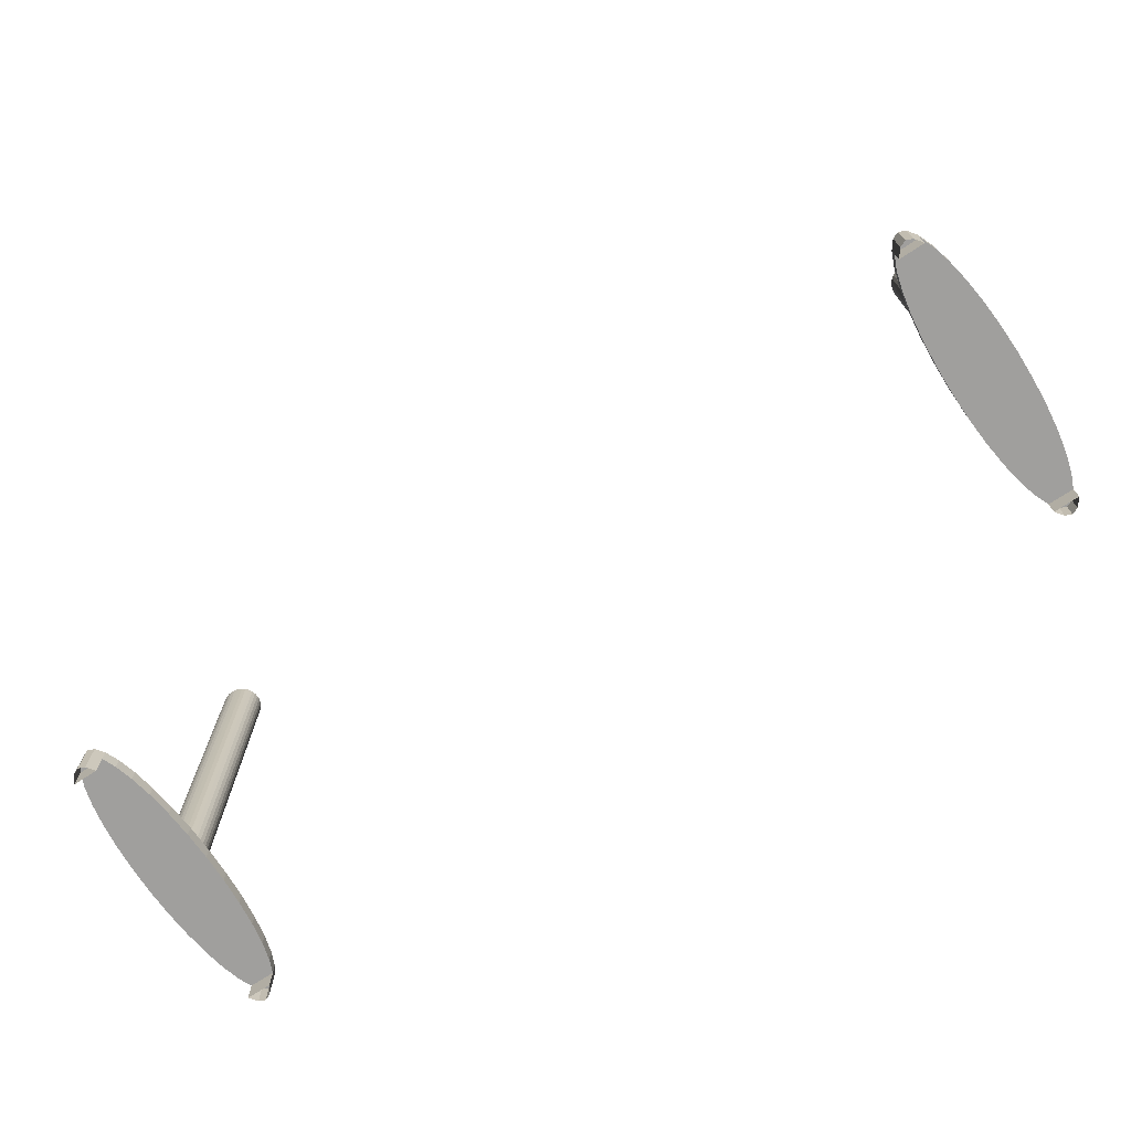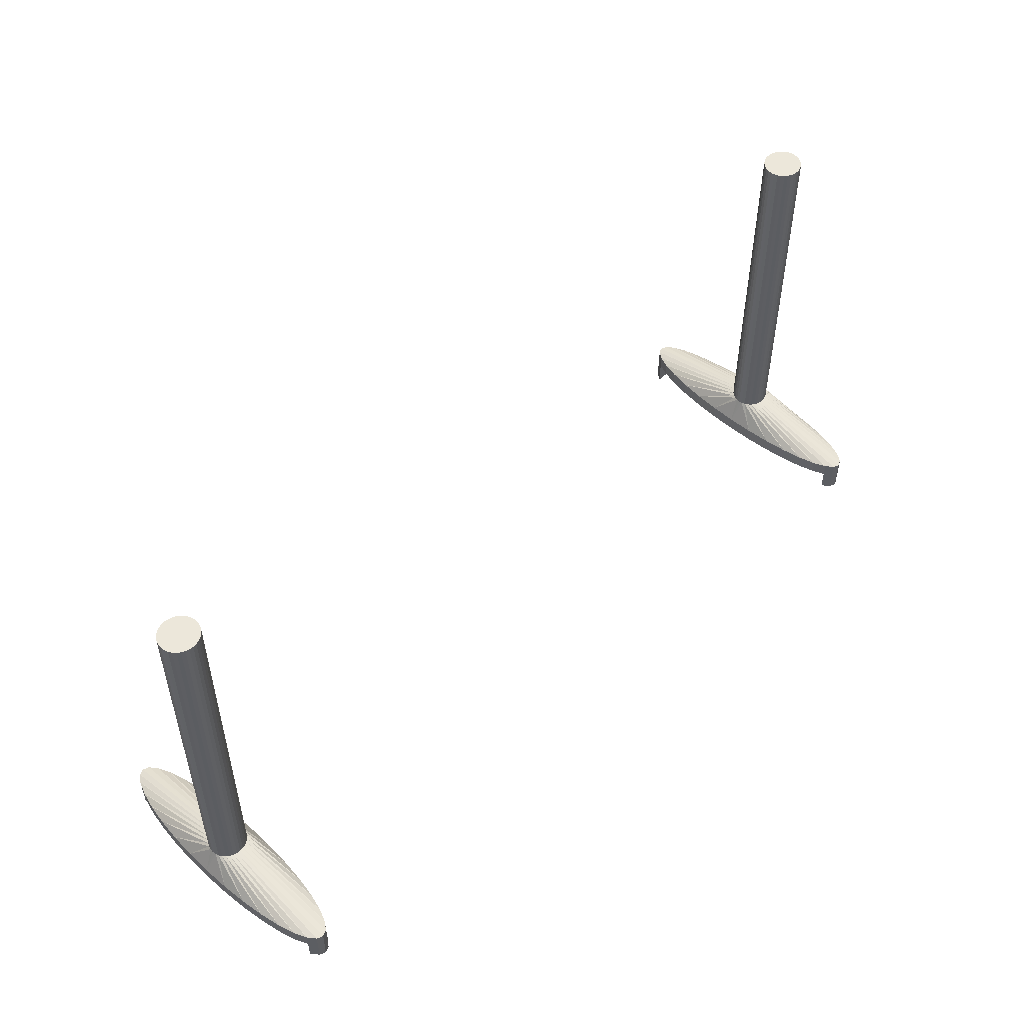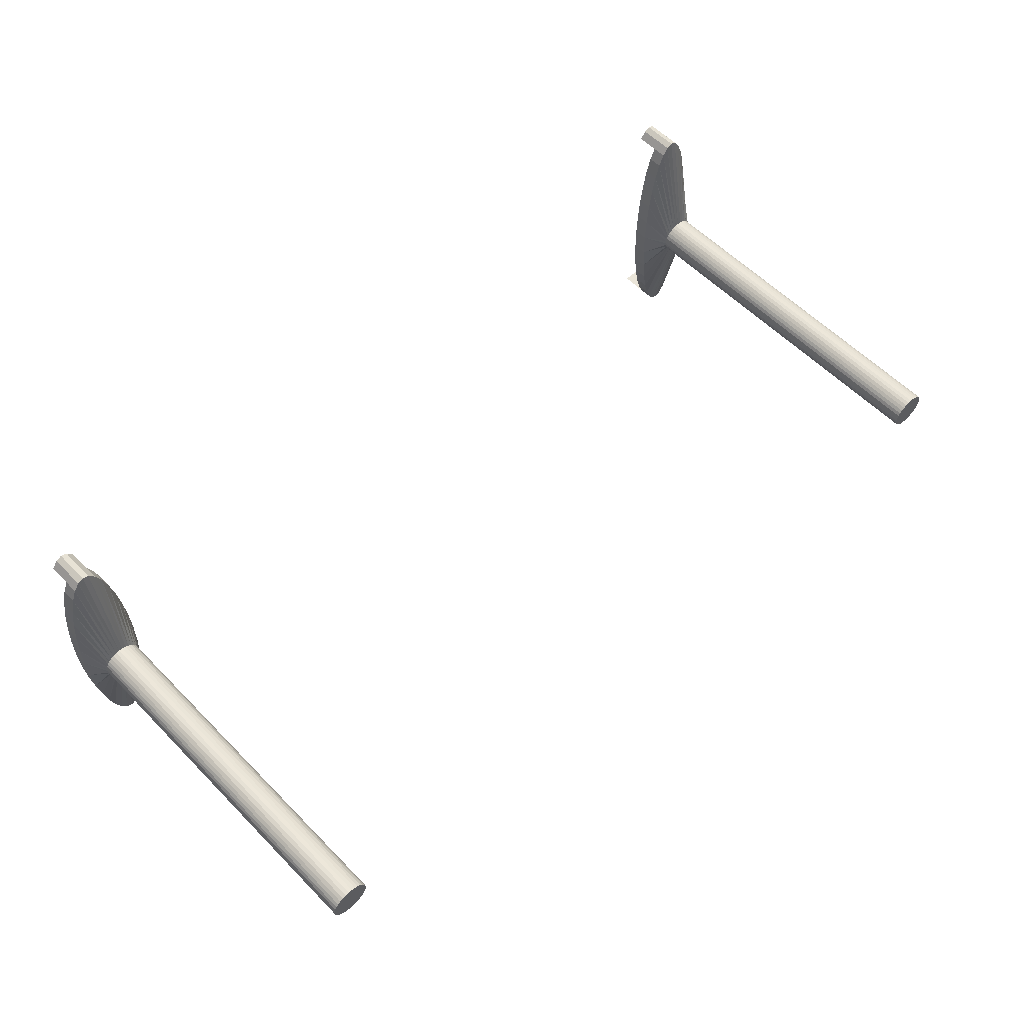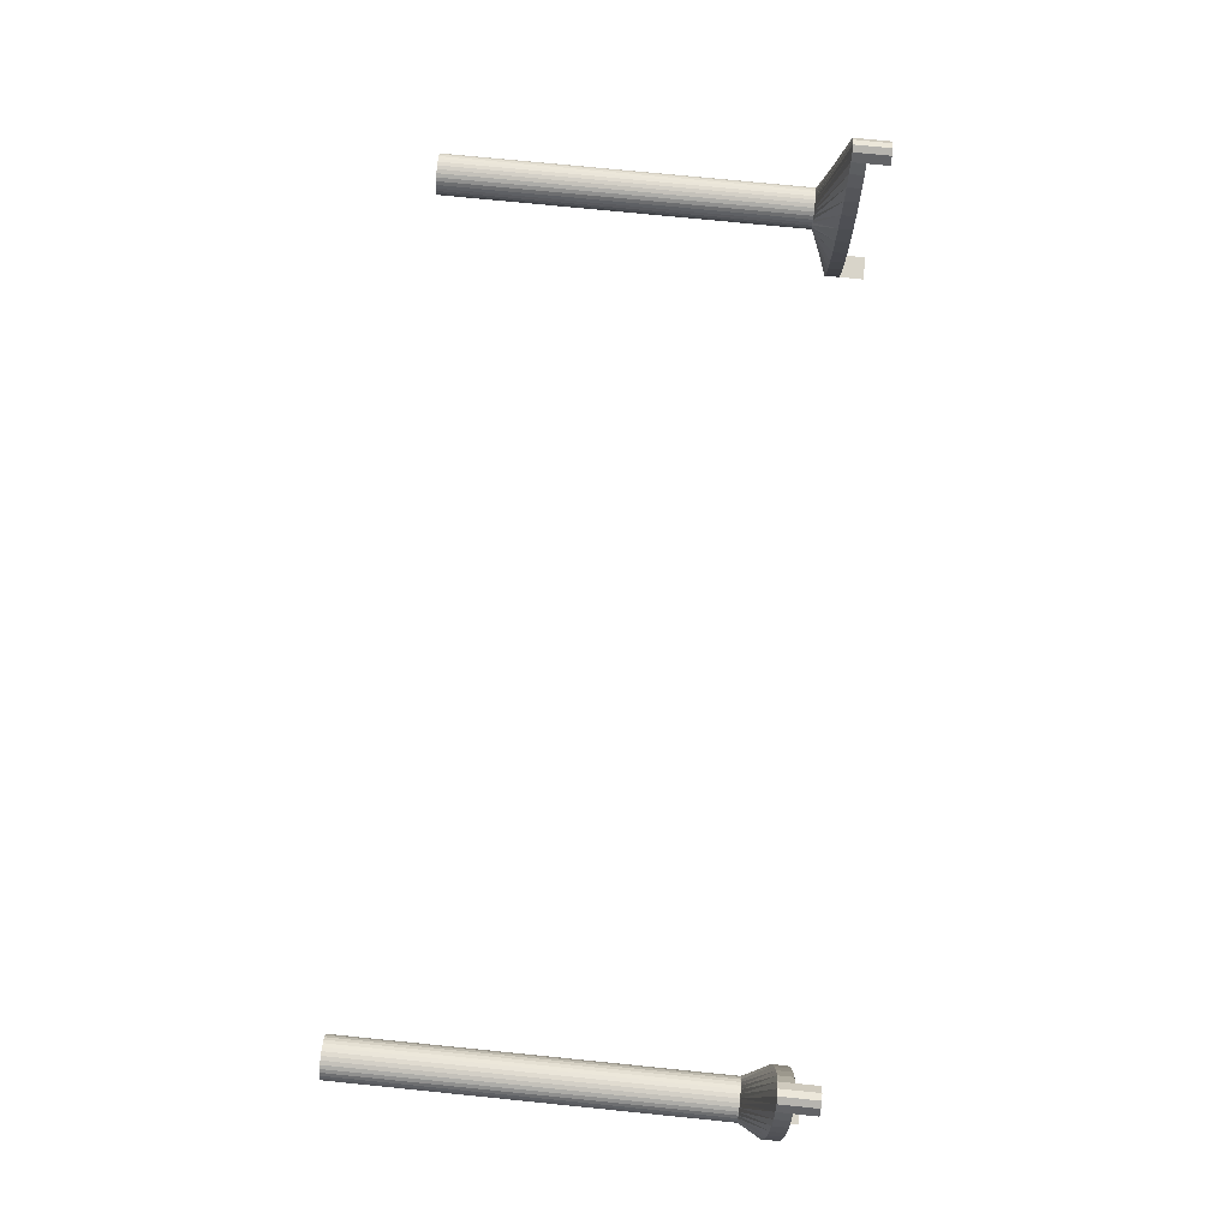
<metadata>
{"format":"obj","ext":"obj","renderer":"f3d","projection":"perspective","resolution":1024,"background":"white","views":[{"elev":-71.4,"azim":33.5,"up":"+Z"},{"elev":51.4,"azim":133.4,"up":"+Z"},{"elev":57.8,"azim":-43.7,"up":"+Y"},{"elev":75.6,"azim":95.7,"up":"+Y"}]}
</metadata>
<code>
o Cube_307
v 0.6258 0.02872 0.317
v 0.6258 0.02872 -0.223
v 0.6315 0.02817 0.317
v 0.6315 0.02817 -0.223
v 0.6371 0.02653 0.317
v 0.6371 0.02653 -0.223
v 0.6422 0.02388 0.317
v 0.6422 0.02388 -0.223
v 0.6467 0.02031 0.317
v 0.6467 0.02031 -0.223
v 0.6504 0.01596 0.317
v 0.6504 0.01596 -0.223
v 0.6531 0.01099 0.317
v 0.6531 0.01099 -0.223
v 0.6548 0.005602 0.317
v 0.6548 0.005602 -0.223
v 0.6554 -0 0.317
v 0.6554 -0 -0.223
v 0.6548 -0.005604 0.317
v 0.6548 -0.005604 -0.223
v 0.6531 -0.01099 0.317
v 0.6531 -0.01099 -0.223
v 0.6504 -0.01596 0.317
v 0.6504 -0.01596 -0.223
v 0.6467 -0.02031 0.317
v 0.6467 -0.02031 -0.223
v 0.6422 -0.02388 0.317
v 0.6422 -0.02388 -0.223
v 0.6371 -0.02653 0.317
v 0.6371 -0.02653 -0.223
v 0.6315 -0.02817 0.317
v 0.6315 -0.02817 -0.223
v 0.6258 -0.02872 0.317
v 0.6258 -0.02872 -0.223
v 0.62 -0.02817 0.317
v 0.62 -0.02817 -0.223
v 0.6144 -0.02653 0.317
v 0.6144 -0.02653 -0.223
v 0.6093 -0.02388 0.317
v 0.6093 -0.02388 -0.223
v 0.6048 -0.02031 0.317
v 0.6048 -0.02031 -0.223
v 0.6011 -0.01596 0.317
v 0.6011 -0.01596 -0.223
v 0.5984 -0.01099 0.317
v 0.5984 -0.01099 -0.223
v 0.5967 -0.005604 0.317
v 0.5967 -0.005604 -0.223
v 0.5961 -0 0.317
v 0.5961 -0 -0.223
v 0.5967 0.005602 0.317
v 0.5967 0.005602 -0.223
v 0.5984 0.01099 0.317
v 0.5984 0.01099 -0.223
v 0.6011 0.01596 0.317
v 0.6011 0.01596 -0.223
v 0.6048 0.02031 0.317
v 0.6048 0.02031 -0.223
v 0.6093 0.02388 0.317
v 0.6093 0.02388 -0.223
v 0.6144 0.02653 0.317
v 0.6144 0.02653 -0.223
v 0.62 0.02817 0.317
v 0.62 0.02817 -0.223
v 0.6258 0.2072 -0.2578
v 0.635 0.2032 -0.2578
v 0.6438 0.1914 -0.2578
v 0.652 0.1723 -0.2578
v 0.6591 0.1465 -0.2578
v 0.665 0.1151 -0.2578
v 0.6694 0.0793 -0.2578
v 0.6721 0.04043 -0.2578
v 0.673 2e-06 -0.2578
v 0.6721 -0.04043 -0.2578
v 0.6694 -0.0793 -0.2578
v 0.665 -0.1151 -0.2578
v 0.6591 -0.1465 -0.2578
v 0.652 -0.1723 -0.2578
v 0.6438 -0.1914 -0.2578
v 0.635 -0.2032 -0.2578
v 0.6258 -0.2072 -0.2578
v 0.6165 -0.2032 -0.2578
v 0.6077 -0.1914 -0.2578
v 0.5995 -0.1723 -0.2578
v 0.5924 -0.1465 -0.2578
v 0.5865 -0.1151 -0.2578
v 0.5821 -0.0793 -0.2578
v 0.5794 -0.04043 -0.2578
v 0.5785 2e-06 -0.2578
v 0.5794 0.04043 -0.2578
v 0.5821 0.0793 -0.2578
v 0.5865 0.1151 -0.2578
v 0.5924 0.1465 -0.2578
v 0.5995 0.1723 -0.2578
v 0.6077 0.1914 -0.2578
v 0.6165 0.2032 -0.2578
v 0.6258 0.2072 -0.2791
v 0.635 0.2032 -0.2791
v 0.6438 0.1914 -0.2791
v 0.652 0.1723 -0.2791
v 0.6591 0.1465 -0.2791
v 0.665 0.1151 -0.2791
v 0.6694 0.0793 -0.2791
v 0.6721 0.04043 -0.2791
v 0.673 2e-06 -0.2791
v 0.6721 -0.04043 -0.2791
v 0.6694 -0.0793 -0.2791
v 0.665 -0.1151 -0.2791
v 0.6591 -0.1465 -0.2791
v 0.652 -0.1723 -0.2791
v 0.6438 -0.1914 -0.2791
v 0.635 -0.2032 -0.2791
v 0.6258 -0.2072 -0.2791
v 0.6165 -0.2032 -0.2791
v 0.6077 -0.1914 -0.2791
v 0.5995 -0.1723 -0.2791
v 0.5924 -0.1465 -0.2791
v 0.5865 -0.1151 -0.2791
v 0.5821 -0.0793 -0.2791
v 0.5794 -0.04043 -0.2791
v 0.5785 2e-06 -0.2791
v 0.5794 0.04043 -0.2791
v 0.5821 0.0793 -0.2791
v 0.5865 0.1151 -0.2791
v 0.5924 0.1465 -0.2791
v 0.5995 0.1723 -0.2791
v 0.6077 0.1914 -0.2791
v 0.6165 0.2032 -0.2791
v 0.6258 0.2072 -0.3114
v 0.635 0.2032 -0.3114
v 0.6438 0.1914 -0.3114
v 0.6438 -0.1914 -0.317
v 0.635 -0.2032 -0.317
v 0.6258 -0.2072 -0.317
v 0.6165 -0.2032 -0.317
v 0.6077 -0.1914 -0.317
v 0.6077 0.1914 -0.3114
v 0.6165 0.2032 -0.3114
v -0.6258 0.02872 0.317
v -0.6258 0.02872 -0.223
v -0.62 0.02817 0.317
v -0.62 0.02817 -0.223
v -0.6144 0.02653 0.317
v -0.6144 0.02653 -0.223
v -0.6093 0.02388 0.317
v -0.6093 0.02388 -0.223
v -0.6048 0.02031 0.317
v -0.6048 0.02031 -0.223
v -0.6011 0.01596 0.317
v -0.6011 0.01596 -0.223
v -0.5984 0.01099 0.317
v -0.5984 0.01099 -0.223
v -0.5967 0.005602 0.317
v -0.5967 0.005602 -0.223
v -0.5961 -1e-06 0.317
v -0.5961 -1e-06 -0.223
v -0.5967 -0.005604 0.317
v -0.5967 -0.005604 -0.223
v -0.5984 -0.01099 0.317
v -0.5984 -0.01099 -0.223
v -0.6011 -0.01596 0.317
v -0.6011 -0.01596 -0.223
v -0.6048 -0.02031 0.317
v -0.6048 -0.02031 -0.223
v -0.6093 -0.02388 0.317
v -0.6093 -0.02388 -0.223
v -0.6144 -0.02653 0.317
v -0.6144 -0.02653 -0.223
v -0.62 -0.02817 0.317
v -0.62 -0.02817 -0.223
v -0.6258 -0.02872 0.317
v -0.6258 -0.02872 -0.223
v -0.6315 -0.02817 0.317
v -0.6315 -0.02817 -0.223
v -0.6371 -0.02653 0.317
v -0.6371 -0.02653 -0.223
v -0.6422 -0.02388 0.317
v -0.6422 -0.02388 -0.223
v -0.6467 -0.02031 0.317
v -0.6467 -0.02031 -0.223
v -0.6504 -0.01596 0.317
v -0.6504 -0.01596 -0.223
v -0.6531 -0.01099 0.317
v -0.6531 -0.01099 -0.223
v -0.6548 -0.005604 0.317
v -0.6548 -0.005604 -0.223
v -0.6554 -1e-06 0.317
v -0.6554 -1e-06 -0.223
v -0.6548 0.005602 0.317
v -0.6548 0.005602 -0.223
v -0.6531 0.01099 0.317
v -0.6531 0.01099 -0.223
v -0.6504 0.01596 0.317
v -0.6504 0.01596 -0.223
v -0.6467 0.02031 0.317
v -0.6467 0.02031 -0.223
v -0.6422 0.02388 0.317
v -0.6422 0.02388 -0.223
v -0.6371 0.02653 0.317
v -0.6371 0.02653 -0.223
v -0.6315 0.02817 0.317
v -0.6315 0.02817 -0.223
v -0.6258 0.2072 -0.2578
v -0.6165 0.2032 -0.2578
v -0.6077 0.1914 -0.2578
v -0.5995 0.1723 -0.2578
v -0.5924 0.1465 -0.2578
v -0.5865 0.1151 -0.2578
v -0.5821 0.0793 -0.2578
v -0.5794 0.04043 -0.2578
v -0.5785 1e-06 -0.2578
v -0.5794 -0.04043 -0.2578
v -0.5821 -0.0793 -0.2578
v -0.5865 -0.1151 -0.2578
v -0.5924 -0.1465 -0.2578
v -0.5995 -0.1723 -0.2578
v -0.6077 -0.1914 -0.2578
v -0.6165 -0.2032 -0.2578
v -0.6258 -0.2072 -0.2578
v -0.635 -0.2032 -0.2578
v -0.6438 -0.1914 -0.2578
v -0.652 -0.1723 -0.2578
v -0.6591 -0.1465 -0.2578
v -0.665 -0.1151 -0.2578
v -0.6694 -0.0793 -0.2578
v -0.6721 -0.04043 -0.2578
v -0.673 1e-06 -0.2578
v -0.6721 0.04043 -0.2578
v -0.6694 0.0793 -0.2578
v -0.665 0.1151 -0.2578
v -0.6591 0.1465 -0.2578
v -0.652 0.1723 -0.2578
v -0.6438 0.1914 -0.2578
v -0.635 0.2032 -0.2578
v -0.6258 0.2072 -0.2791
v -0.6165 0.2032 -0.2791
v -0.6077 0.1914 -0.2791
v -0.5995 0.1723 -0.2791
v -0.5924 0.1465 -0.2791
v -0.5865 0.1151 -0.2791
v -0.5821 0.0793 -0.2791
v -0.5794 0.04043 -0.2791
v -0.5785 1e-06 -0.2791
v -0.5794 -0.04043 -0.2791
v -0.5821 -0.0793 -0.2791
v -0.5865 -0.1151 -0.2791
v -0.5924 -0.1465 -0.2791
v -0.5995 -0.1723 -0.2791
v -0.6077 -0.1914 -0.2791
v -0.6165 -0.2032 -0.2791
v -0.6258 -0.2072 -0.2791
v -0.635 -0.2032 -0.2791
v -0.6438 -0.1914 -0.2791
v -0.652 -0.1723 -0.2791
v -0.6591 -0.1465 -0.2791
v -0.665 -0.1151 -0.2791
v -0.6694 -0.0793 -0.2791
v -0.6721 -0.04043 -0.2791
v -0.673 1e-06 -0.2791
v -0.6721 0.04043 -0.2791
v -0.6694 0.0793 -0.2791
v -0.665 0.1151 -0.2791
v -0.6591 0.1465 -0.2791
v -0.652 0.1723 -0.2791
v -0.6438 0.1914 -0.2791
v -0.635 0.2032 -0.2791
v -0.6258 0.2072 -0.3114
v -0.6165 0.2032 -0.3114
v -0.6077 0.1914 -0.3114
v -0.6077 -0.1914 -0.317
v -0.6165 -0.2032 -0.317
v -0.6258 -0.2072 -0.317
v -0.635 -0.2032 -0.317
v -0.6438 -0.1914 -0.317
v -0.6438 0.1914 -0.3114
v -0.635 0.2032 -0.3114
f 3 2 1
f 5 4 3
f 7 6 5
f 9 8 7
f 11 10 9
f 13 12 11
f 15 14 13
f 17 16 15
f 19 18 17
f 21 20 19
f 23 22 21
f 25 24 23
f 27 26 25
f 29 28 27
f 31 30 29
f 33 32 31
f 35 34 33
f 37 36 35
f 39 38 37
f 41 40 39
f 43 42 41
f 45 44 43
f 47 46 45
f 49 48 47
f 51 50 49
f 53 52 51
f 55 54 53
f 57 56 55
f 59 58 57
f 61 60 59
f 56 91 54
f 63 62 61
f 1 64 63
f 7 5 27
f 80 113 112
f 64 95 62
f 16 73 72
f 4 67 66
f 22 74 20
f 36 83 82
f 2 66 65
f 2 96 64
f 58 92 56
f 10 70 69
f 62 94 60
f 20 73 18
f 32 79 30
f 6 68 67
f 38 84 83
f 26 76 24
f 52 89 50
f 28 77 26
f 60 93 58
f 24 75 22
f 12 71 70
f 46 88 87
f 34 80 32
f 54 90 52
f 42 86 85
f 40 85 84
f 8 69 68
f 44 87 86
f 14 72 71
f 30 78 28
f 48 89 88
f 34 82 81
f 127 128 98
f 65 128 96
f 91 122 90
f 95 126 94
f 86 117 85
f 68 99 67
f 72 103 71
f 78 109 77
f 81 114 113
f 88 119 87
f 92 123 91
f 68 101 100
f 73 104 72
f 78 111 110
f 66 97 65
f 82 115 114
f 89 120 88
f 76 107 75
f 93 124 92
f 75 106 74
f 85 116 84
f 74 105 73
f 70 101 69
f 67 98 66
f 84 115 83
f 79 112 111
f 77 108 76
f 94 125 93
f 90 121 89
f 87 118 86
f 71 102 70
f 96 127 95
f 113 133 134
f 97 138 128
f 114 136 135
f 99 130 98
f 112 132 111
f 128 137 127
f 114 134 113
f 98 129 97
f 111 136 115
f 127 131 99
f 141 140 139
f 143 142 141
f 145 144 143
f 147 146 145
f 149 148 147
f 151 150 149
f 153 152 151
f 155 154 153
f 157 156 155
f 159 158 157
f 161 160 159
f 163 162 161
f 165 164 163
f 167 166 165
f 169 168 167
f 171 170 169
f 173 172 171
f 175 174 173
f 177 176 175
f 179 178 177
f 181 180 179
f 183 182 181
f 185 184 183
f 187 186 185
f 189 188 187
f 191 190 189
f 193 192 191
f 195 194 193
f 197 196 195
f 199 198 197
f 194 229 192
f 201 200 199
f 139 202 201
f 145 143 165
f 218 251 250
f 202 233 200
f 154 211 210
f 142 205 204
f 160 212 158
f 174 221 220
f 140 204 203
f 140 234 202
f 196 230 194
f 148 208 207
f 200 232 198
f 158 211 156
f 170 217 168
f 144 206 205
f 176 222 221
f 164 214 162
f 190 227 188
f 166 215 164
f 198 231 196
f 162 213 160
f 150 209 208
f 184 226 225
f 172 218 170
f 192 228 190
f 180 224 223
f 178 223 222
f 146 207 206
f 182 225 224
f 152 210 209
f 168 216 166
f 186 227 226
f 172 220 219
f 265 266 236
f 203 266 234
f 229 260 228
f 233 264 232
f 224 255 223
f 206 237 205
f 210 241 209
f 216 247 215
f 219 252 251
f 226 257 225
f 230 261 229
f 206 239 238
f 211 242 210
f 216 249 248
f 204 235 203
f 220 253 252
f 227 258 226
f 214 245 213
f 230 263 262
f 213 244 212
f 223 254 222
f 212 243 211
f 208 239 207
f 205 236 204
f 222 253 221
f 217 250 249
f 215 246 214
f 232 263 231
f 228 259 227
f 225 256 224
f 209 240 208
f 234 265 233
f 251 271 272
f 235 276 266
f 252 274 273
f 237 268 236
f 250 270 249
f 266 275 265
f 252 272 251
f 236 267 235
f 249 274 253
f 265 269 237
f 3 4 2
f 5 6 4
f 7 8 6
f 9 10 8
f 11 12 10
f 13 14 12
f 15 16 14
f 17 18 16
f 19 20 18
f 21 22 20
f 23 24 22
f 25 26 24
f 27 28 26
f 29 30 28
f 31 32 30
f 33 34 32
f 35 36 34
f 37 38 36
f 39 40 38
f 41 42 40
f 43 44 42
f 45 46 44
f 47 48 46
f 49 50 48
f 51 52 50
f 53 54 52
f 55 56 54
f 57 58 56
f 59 60 58
f 61 62 60
f 56 92 91
f 63 64 62
f 1 2 64
f 3 1 33
f 1 63 35
f 63 61 35
f 61 59 37
f 35 61 37
f 59 57 41
f 57 55 43
f 55 53 43
f 53 51 45
f 43 53 45
f 51 49 47
f 47 45 51
f 43 41 57
f 41 39 59
f 39 37 59
f 35 33 1
f 33 31 3
f 31 29 3
f 29 27 5
f 3 29 5
f 27 25 9
f 25 23 11
f 23 21 11
f 21 19 11
f 19 17 15
f 15 13 19
f 13 11 19
f 11 9 25
f 9 7 27
f 80 81 113
f 64 96 95
f 16 18 73
f 4 6 67
f 22 75 74
f 36 38 83
f 2 4 66
f 2 65 96
f 58 93 92
f 10 12 70
f 62 95 94
f 20 74 73
f 32 80 79
f 6 8 68
f 38 40 84
f 26 77 76
f 52 90 89
f 28 78 77
f 60 94 93
f 24 76 75
f 12 14 71
f 46 48 88
f 34 81 80
f 54 91 90
f 42 44 86
f 40 42 85
f 8 10 69
f 44 46 87
f 14 16 72
f 30 79 78
f 48 50 89
f 34 36 82
f 97 98 128
f 98 99 127
f 99 100 127
f 100 101 126
f 127 100 126
f 101 102 124
f 102 103 123
f 103 104 122
f 104 105 121
f 105 106 121
f 106 107 120
f 121 106 120
f 107 108 119
f 108 109 118
f 119 108 118
f 109 110 116
f 110 111 115
f 111 112 115
f 112 113 114
f 115 112 114
f 115 116 110
f 116 117 109
f 117 118 109
f 119 120 107
f 121 122 104
f 122 123 103
f 123 124 102
f 124 125 101
f 125 126 101
f 65 97 128
f 91 123 122
f 95 127 126
f 86 118 117
f 68 100 99
f 72 104 103
f 78 110 109
f 81 82 114
f 88 120 119
f 92 124 123
f 68 69 101
f 73 105 104
f 78 79 111
f 66 98 97
f 82 83 115
f 89 121 120
f 76 108 107
f 93 125 124
f 75 107 106
f 85 117 116
f 74 106 105
f 70 102 101
f 67 99 98
f 84 116 115
f 79 80 112
f 77 109 108
f 94 126 125
f 90 122 121
f 87 119 118
f 71 103 102
f 96 128 127
f 113 112 133
f 97 129 138
f 114 115 136
f 99 131 130
f 112 133 132
f 128 138 137
f 114 135 134
f 98 130 129
f 111 132 136
f 127 137 131
f 141 142 140
f 143 144 142
f 145 146 144
f 147 148 146
f 149 150 148
f 151 152 150
f 153 154 152
f 155 156 154
f 157 158 156
f 159 160 158
f 161 162 160
f 163 164 162
f 165 166 164
f 167 168 166
f 169 170 168
f 171 172 170
f 173 174 172
f 175 176 174
f 177 178 176
f 179 180 178
f 181 182 180
f 183 184 182
f 185 186 184
f 187 188 186
f 189 190 188
f 191 192 190
f 193 194 192
f 195 196 194
f 197 198 196
f 199 200 198
f 194 230 229
f 201 202 200
f 139 140 202
f 141 139 171
f 139 201 173
f 201 199 173
f 199 197 175
f 173 199 175
f 197 195 179
f 195 193 181
f 193 191 181
f 191 189 183
f 181 191 183
f 189 187 185
f 185 183 189
f 181 179 195
f 179 177 197
f 177 175 197
f 173 171 139
f 171 169 141
f 169 167 141
f 167 165 143
f 141 167 143
f 165 163 147
f 163 161 149
f 161 159 149
f 159 157 151
f 149 159 151
f 157 155 153
f 153 151 157
f 149 147 163
f 147 145 165
f 218 219 251
f 202 234 233
f 154 156 211
f 142 144 205
f 160 213 212
f 174 176 221
f 140 142 204
f 140 203 234
f 196 231 230
f 148 150 208
f 200 233 232
f 158 212 211
f 170 218 217
f 144 146 206
f 176 178 222
f 164 215 214
f 190 228 227
f 166 216 215
f 198 232 231
f 162 214 213
f 150 152 209
f 184 186 226
f 172 219 218
f 192 229 228
f 180 182 224
f 178 180 223
f 146 148 207
f 182 184 225
f 152 154 210
f 168 217 216
f 186 188 227
f 172 174 220
f 235 236 266
f 236 237 265
f 237 238 265
f 238 239 264
f 265 238 264
f 239 240 262
f 240 241 261
f 241 242 260
f 242 243 259
f 243 244 259
f 244 245 258
f 259 244 258
f 245 246 257
f 246 247 256
f 257 246 256
f 247 248 254
f 248 249 253
f 249 250 253
f 250 251 252
f 253 250 252
f 253 254 248
f 254 255 247
f 255 256 247
f 257 258 245
f 259 260 242
f 260 261 241
f 261 262 240
f 262 263 239
f 263 264 239
f 203 235 266
f 229 261 260
f 233 265 264
f 224 256 255
f 206 238 237
f 210 242 241
f 216 248 247
f 219 220 252
f 226 258 257
f 230 262 261
f 206 207 239
f 211 243 242
f 216 217 249
f 204 236 235
f 220 221 253
f 227 259 258
f 214 246 245
f 230 231 263
f 213 245 244
f 223 255 254
f 212 244 243
f 208 240 239
f 205 237 236
f 222 254 253
f 217 218 250
f 215 247 246
f 232 264 263
f 228 260 259
f 225 257 256
f 209 241 240
f 234 266 265
f 251 250 271
f 235 267 276
f 252 253 274
f 237 269 268
f 250 271 270
f 266 276 275
f 252 273 272
f 236 268 267
f 249 270 274
f 265 275 269

</code>
